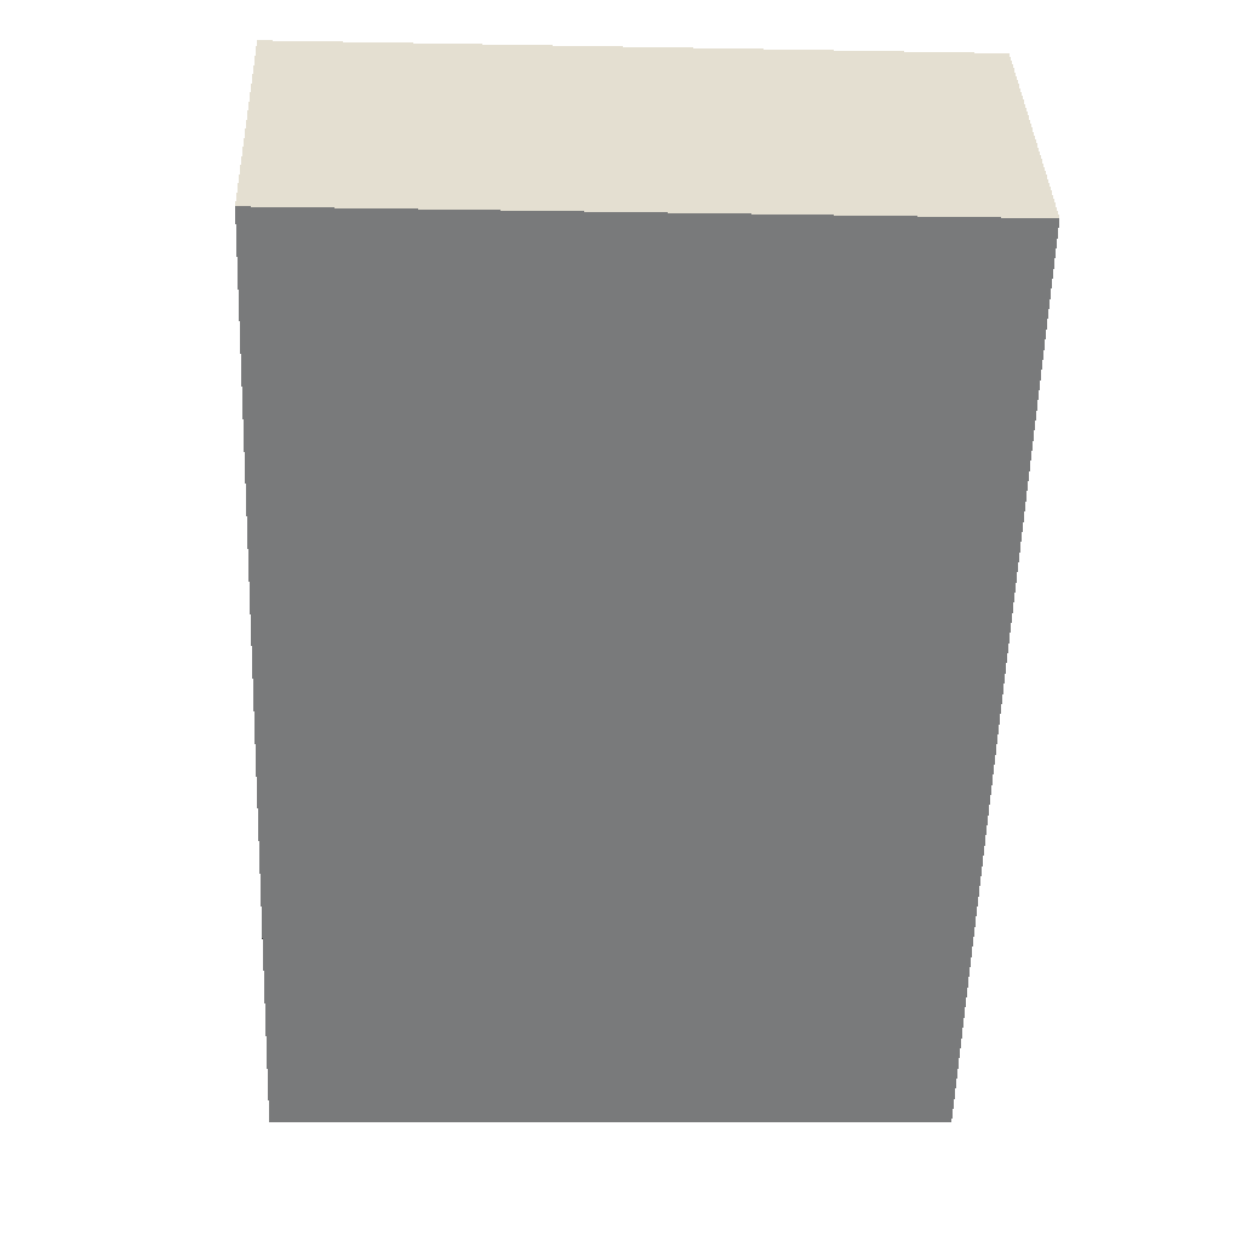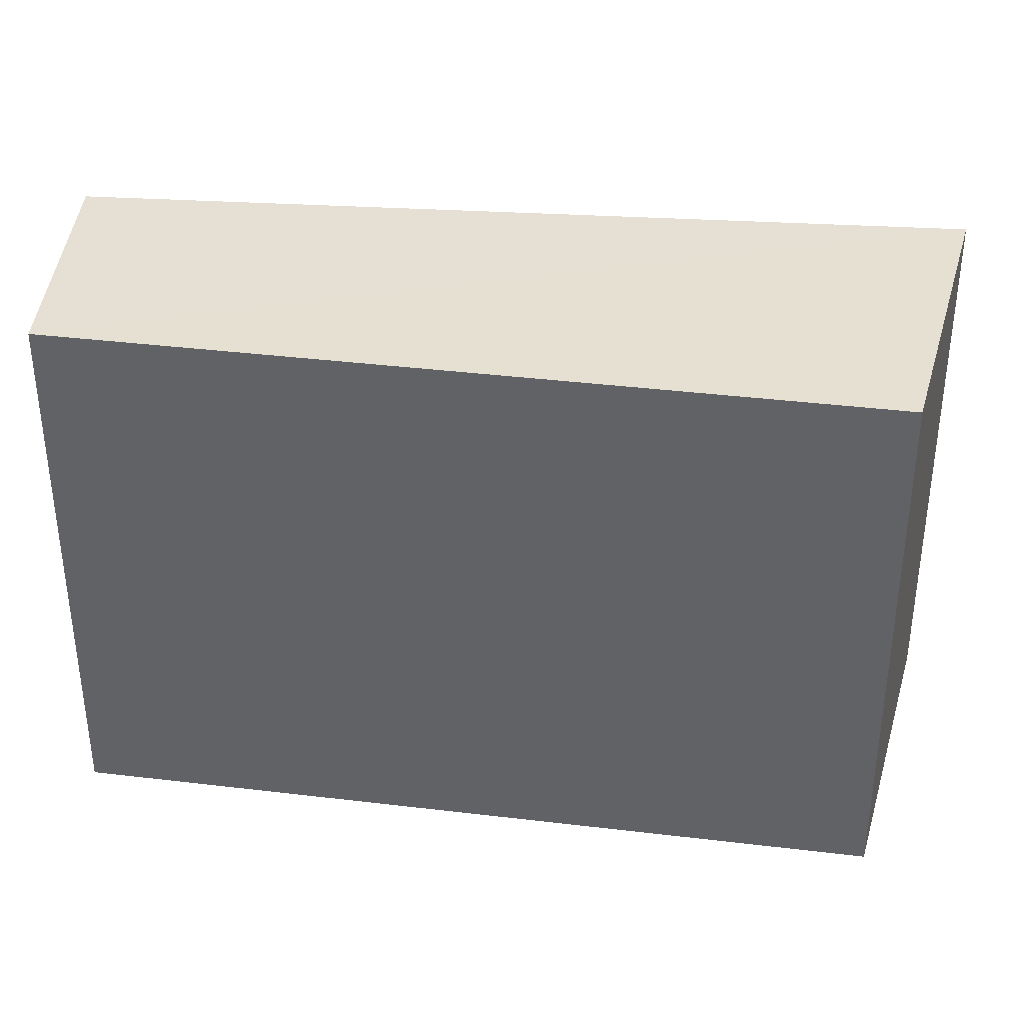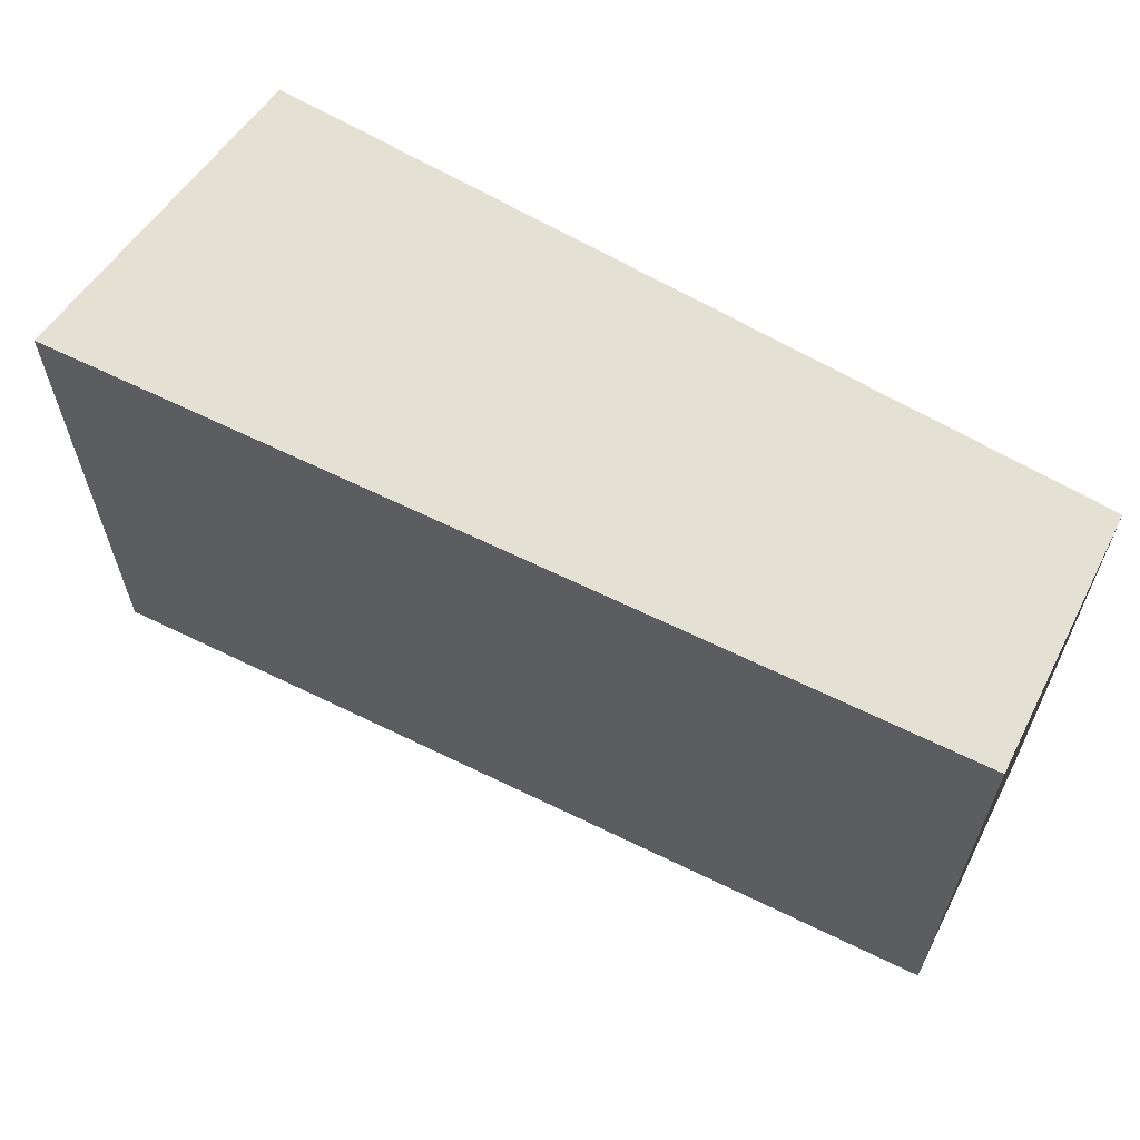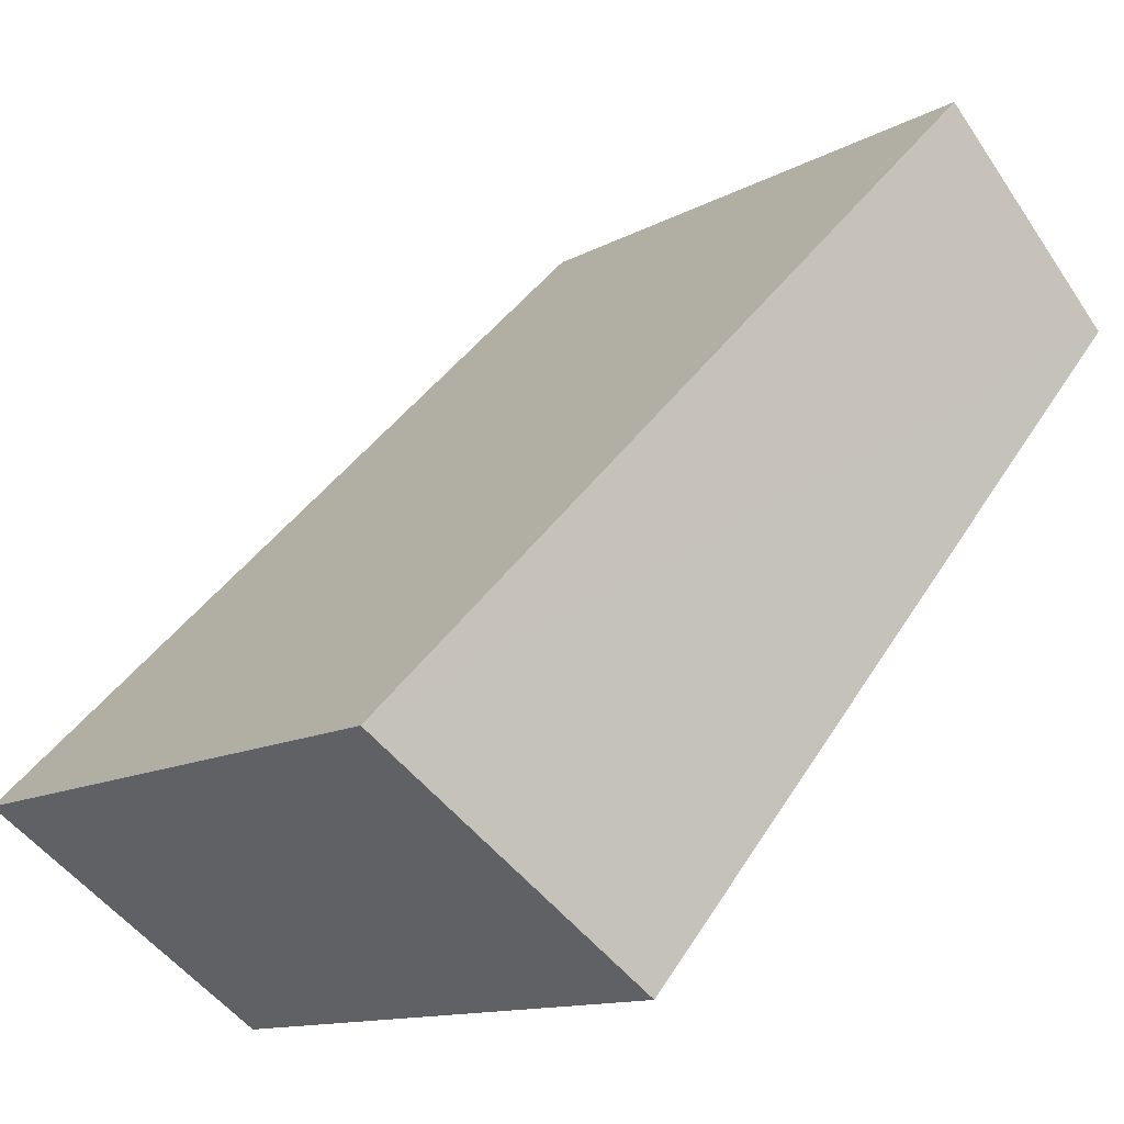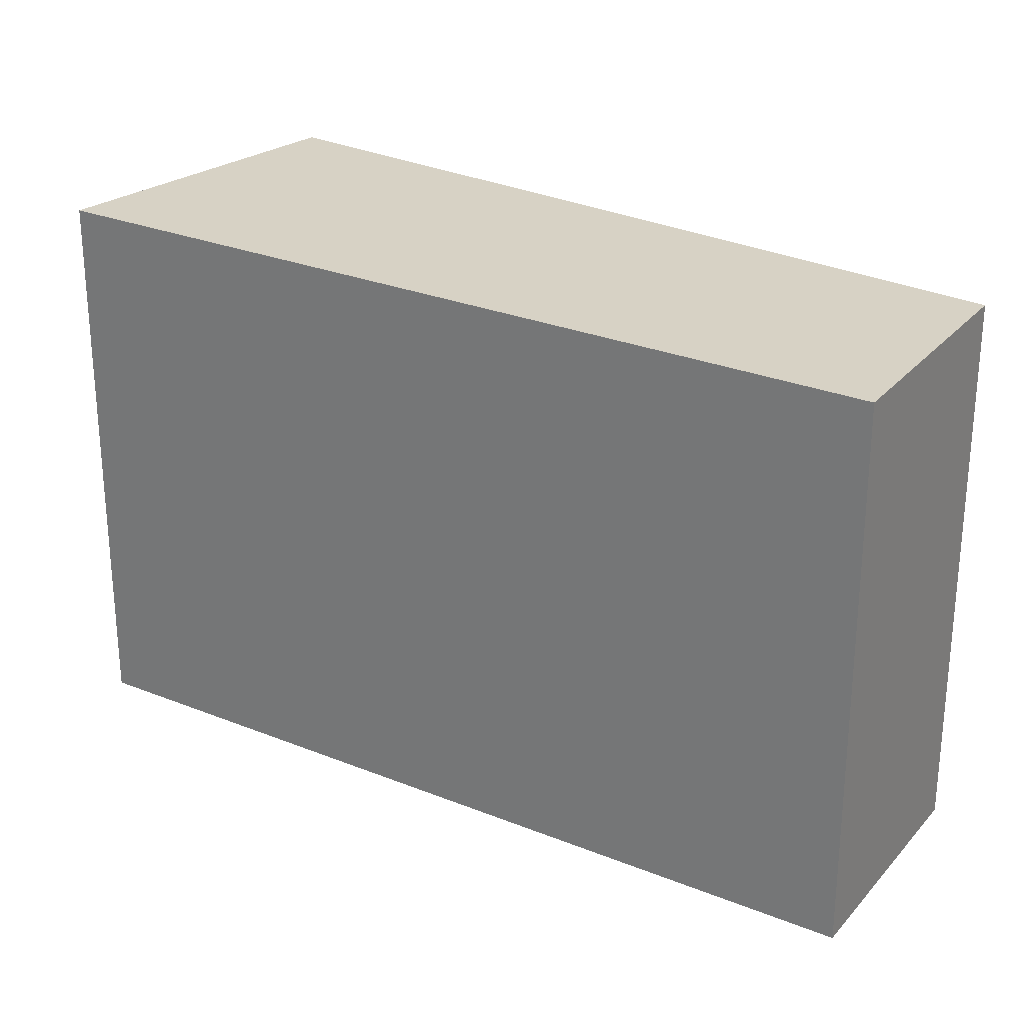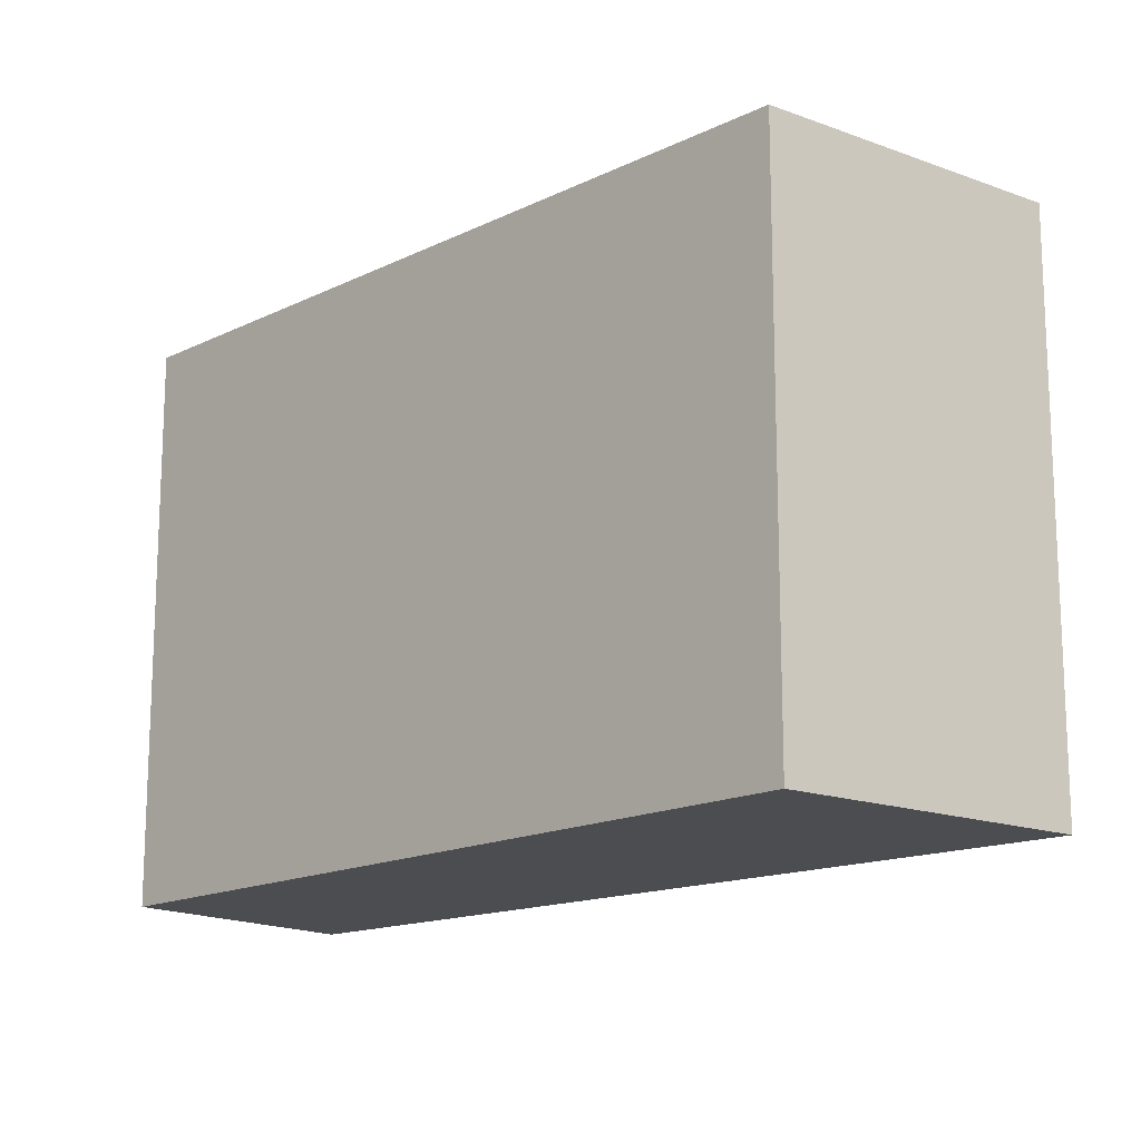
<metadata>
{"format":"obj","ext":"obj","renderer":"f3d","projection":"perspective","resolution":1024,"background":"white","views":[{"elev":-8.5,"azim":-92.9,"up":"+Y"},{"elev":38.2,"azim":-40.8,"up":"+Z"},{"elev":65.4,"azim":161.1,"up":"+Z"},{"elev":-12.5,"azim":141.8,"up":"+Y"},{"elev":27.6,"azim":166.8,"up":"+Z"},{"elev":-15.9,"azim":-3.9,"up":"+Z"}]}
</metadata>
<code>
o 27183
v 2246 1885 23.65
v 2246 1885 23.71
v 2246 1885 23.71
v 2246 1885 23.65
v 2246 1885 23.71
v 2246 1885 23.71
v 2246 1885 23.65
v 2246 1885 23.71
v 2246 1885 23.65
v 2246 1885 23.65
v 2246 1885 23.65
v 2246 1885 23.65
v 2246 1885 23.65
v 2246 1885 23.71
v 2246 1885 23.65
v 2246 1885 23.71
v 2246 1885 23.65
v 2246 1885 23.65
v 2246 1885 23.65
v 2246 1885 23.71
v 2246 1885 23.65
v 2246 1885 23.71
v 2246 1885 23.71
v 2246 1885 23.71
v 2246 1885 23.65
v 2246 1885 23.71
v 2246 1885 23.71
v 2246 1885 23.71
v 2246 1885 23.71
f 1 2 3
f 1 4 5
f 6 2 7
f 8 9 7
f 10 7 11
f 12 13 14
f 14 15 16
f 17 15 18
f 19 20 21
f 22 23 20
f 24 25 26
f 27 28 29

</code>
